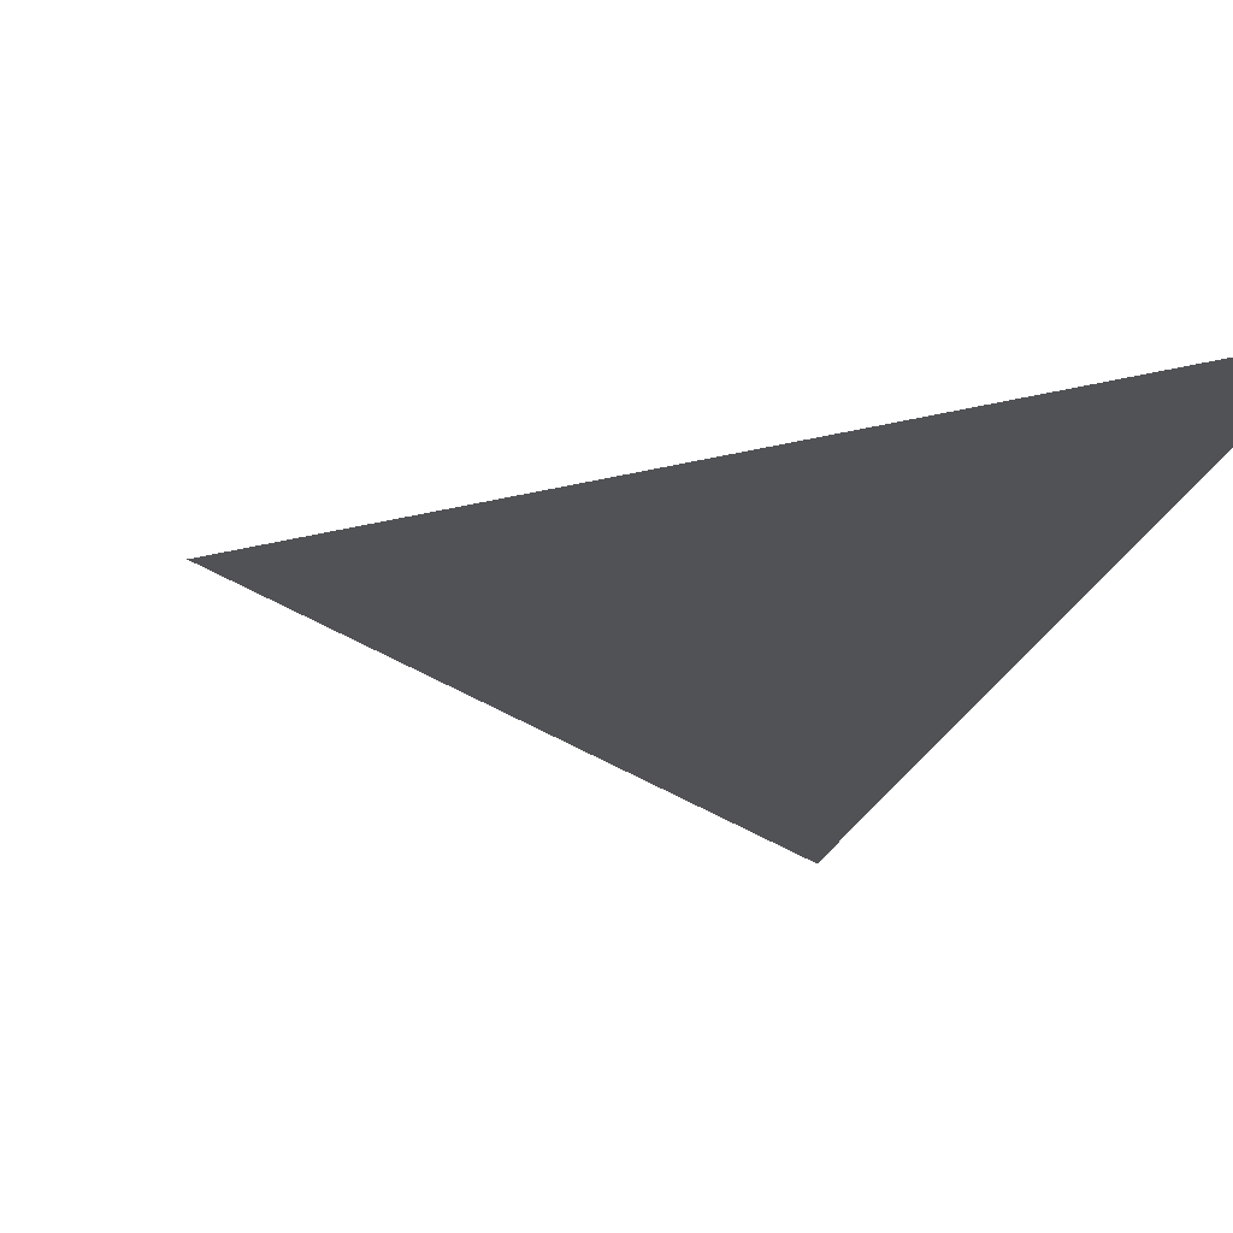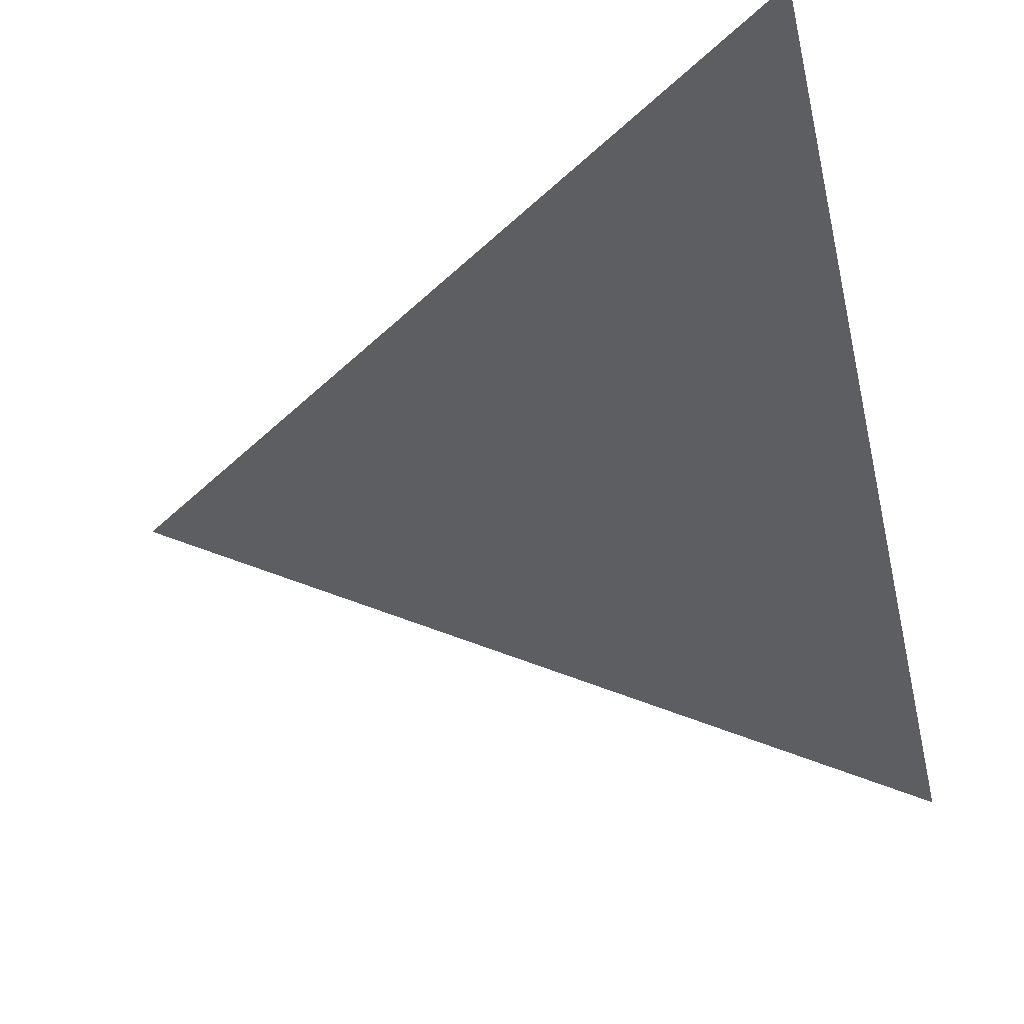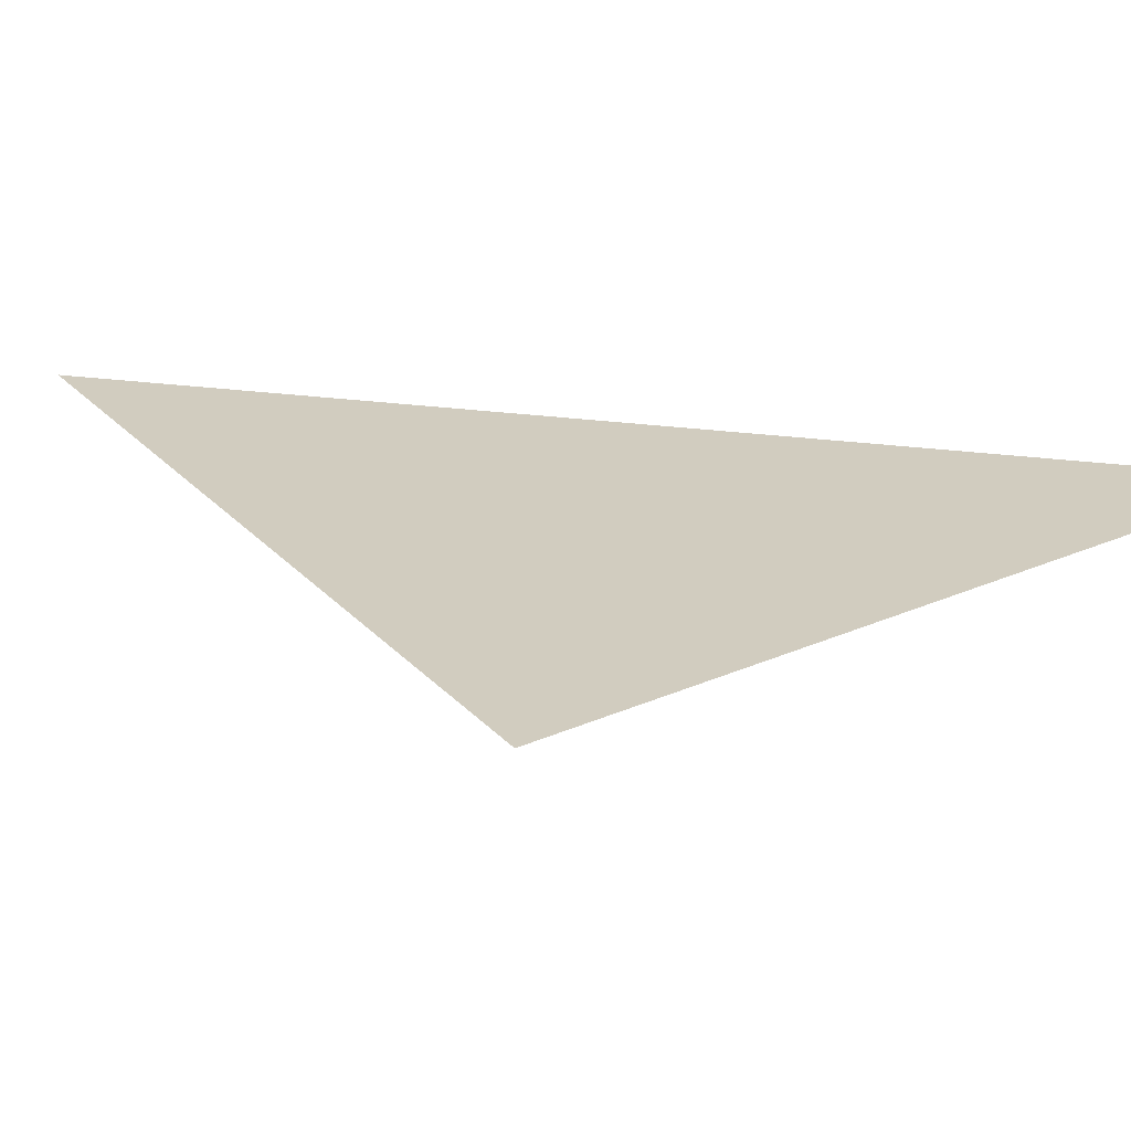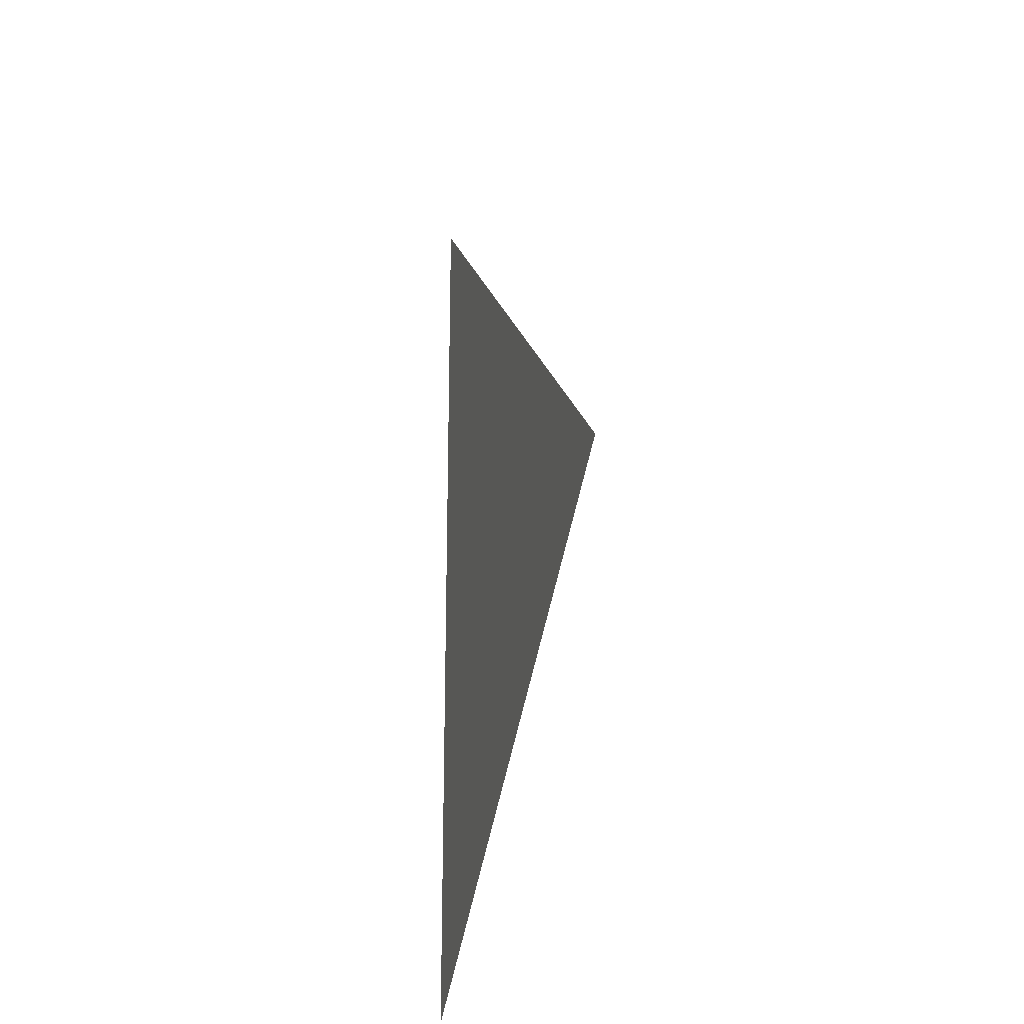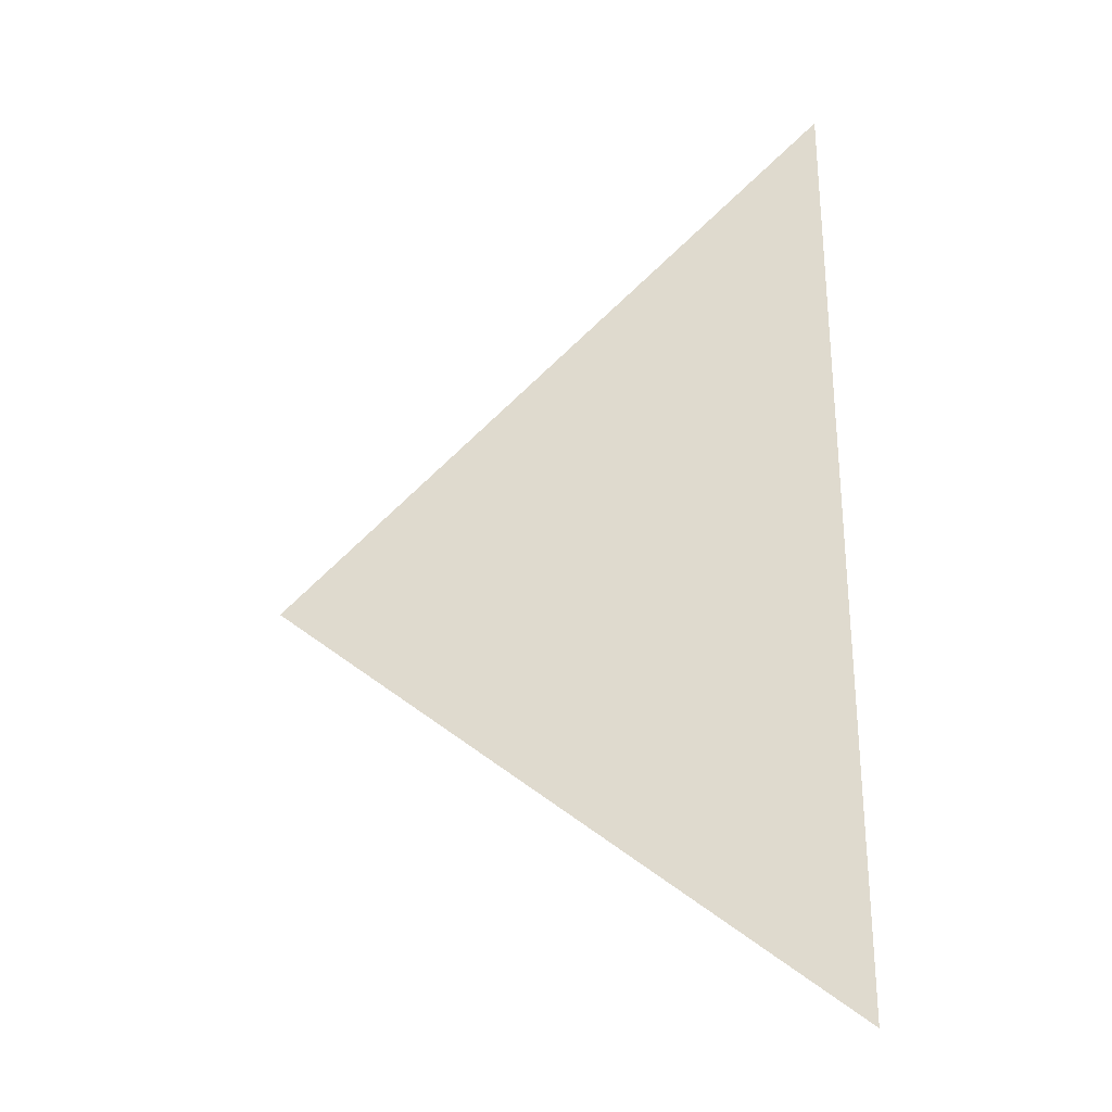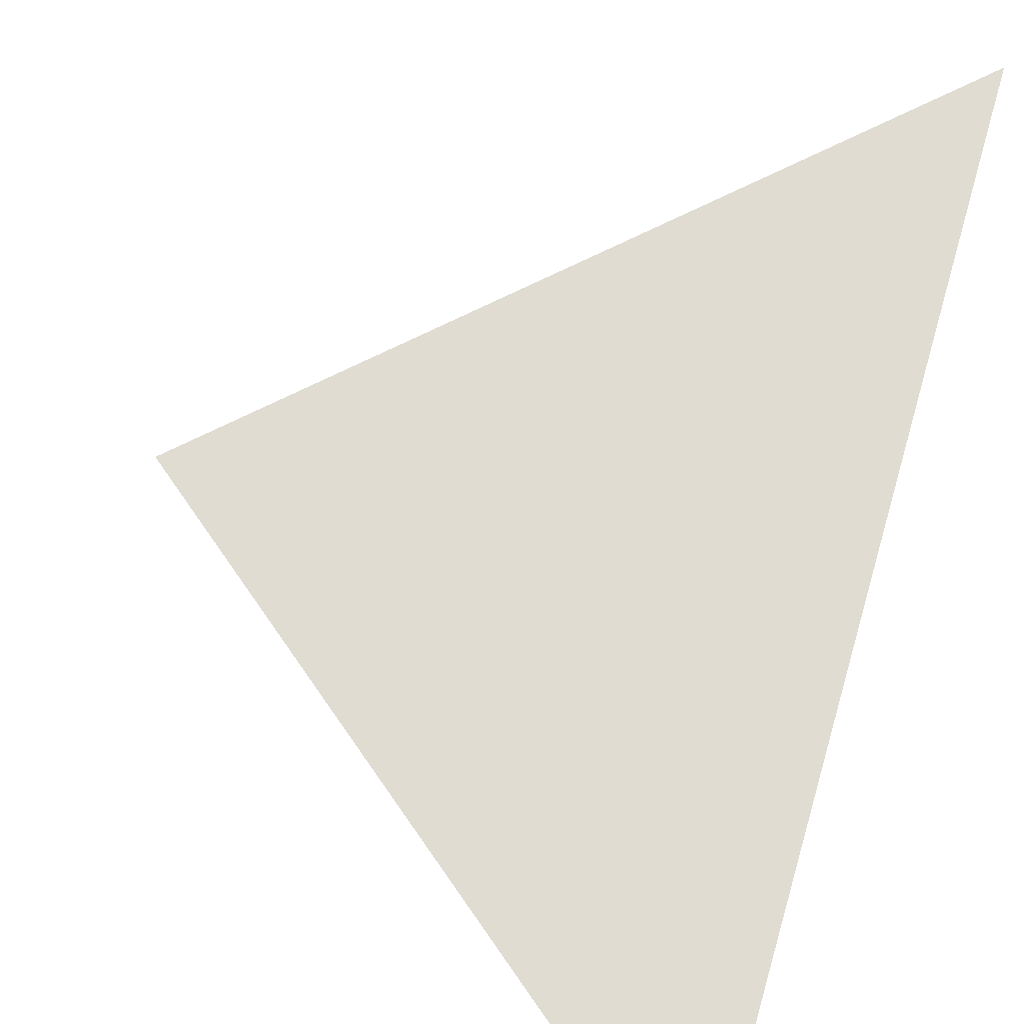
<metadata>
{"format":"obj","ext":"obj","renderer":"f3d","projection":"perspective","resolution":1024,"background":"white","views":[{"elev":-21.2,"azim":166.6,"up":"+Y"},{"elev":-37.9,"azim":-168.1,"up":"+Y"},{"elev":23.8,"azim":103.2,"up":"+Y"},{"elev":-22.7,"azim":73.9,"up":"+Z"},{"elev":-29.0,"azim":-167.6,"up":"+Z"},{"elev":69.0,"azim":-163.8,"up":"+Y"}]}
</metadata>
<code>
o mesh355/mesh355-geometry#mesh355-geometry
v 0.5436 -0.1154 0.3925
v 0.5282 -0.1154 0.3799
v 0.5282 -0.1154 0.407
f 1 2 3
f 3 2 1

</code>
